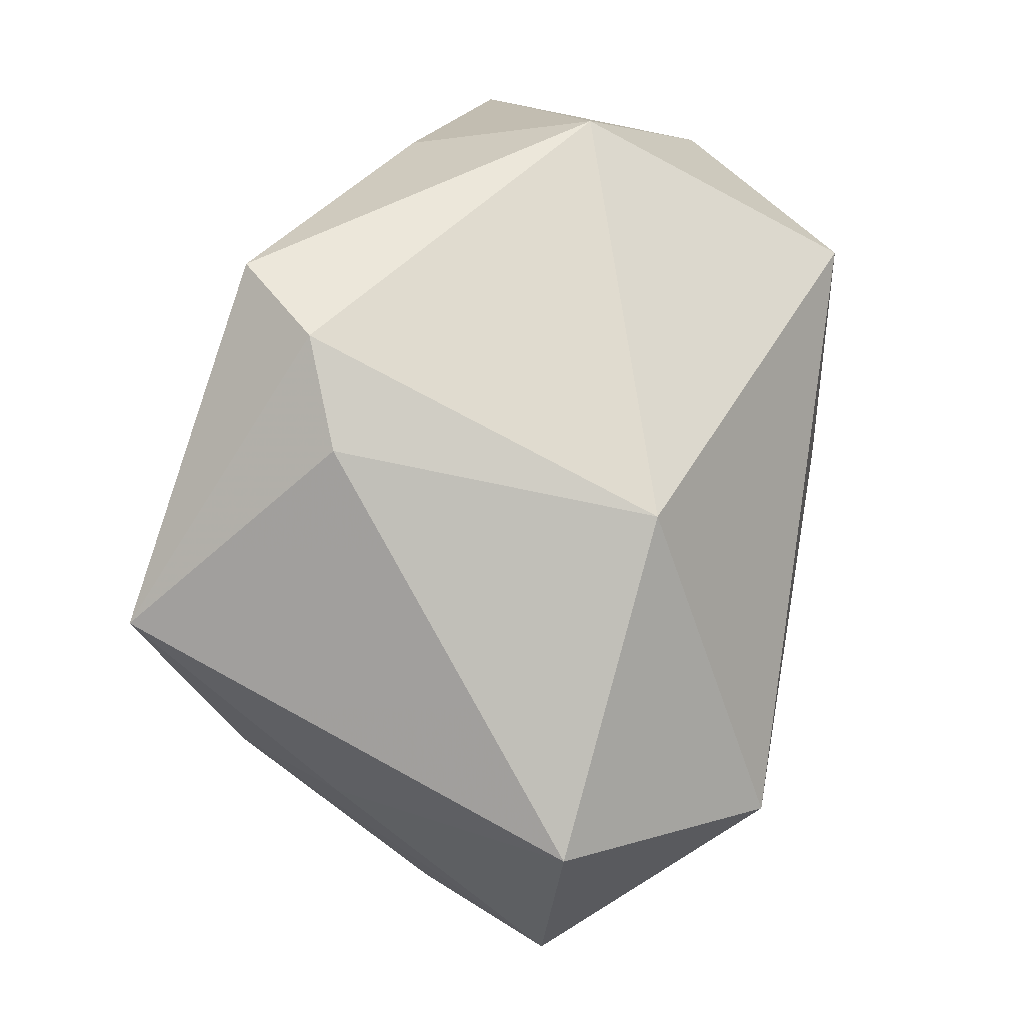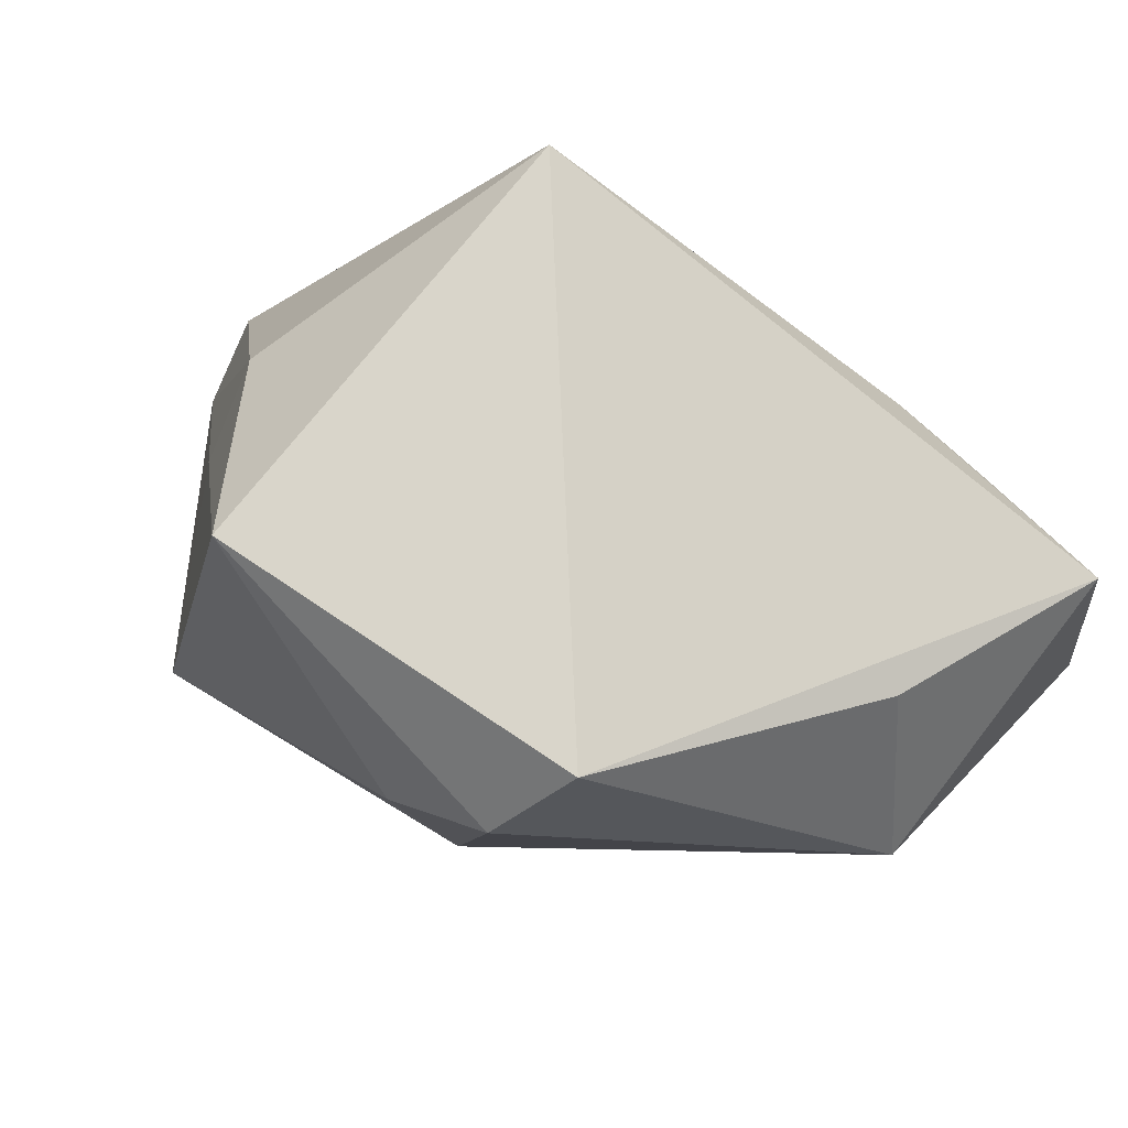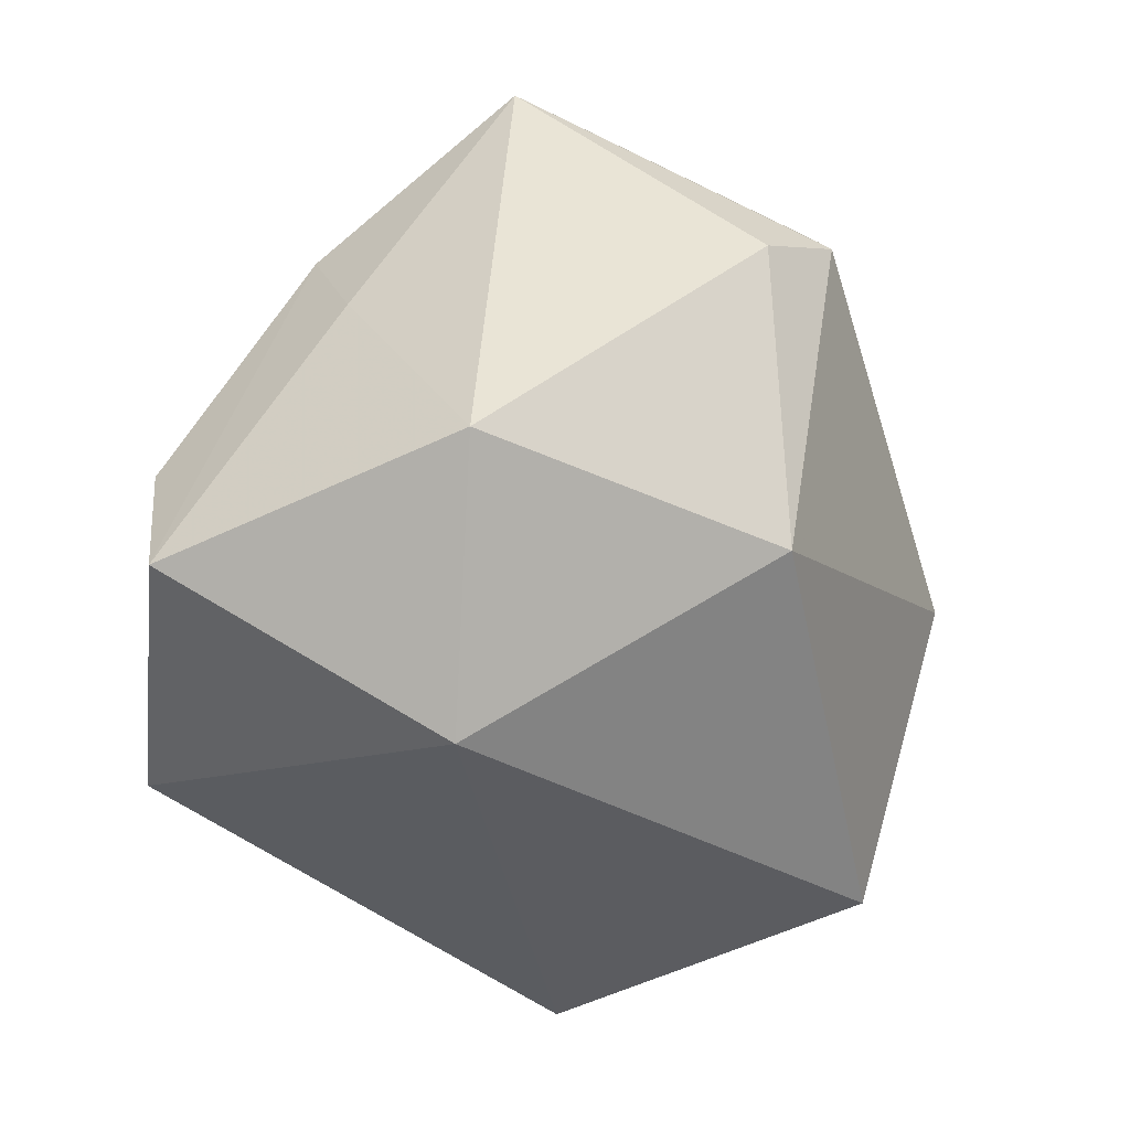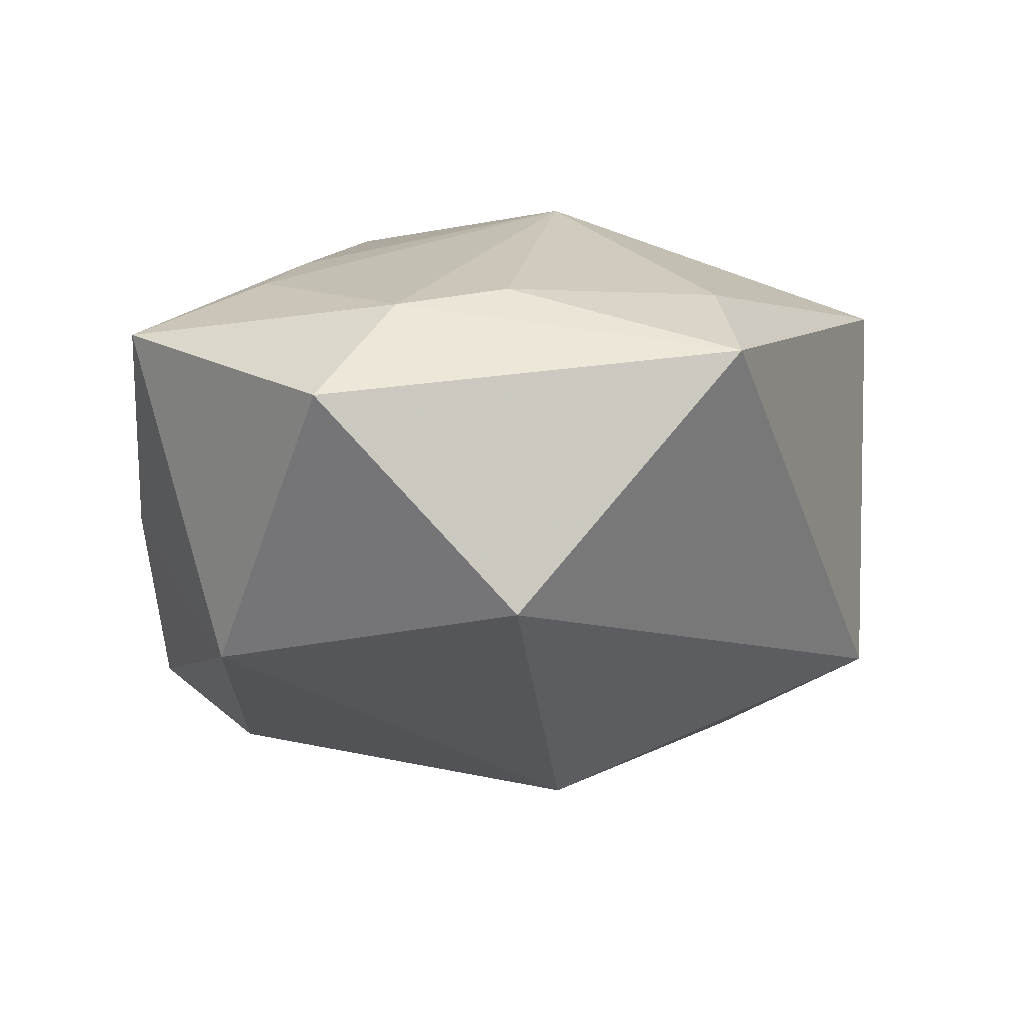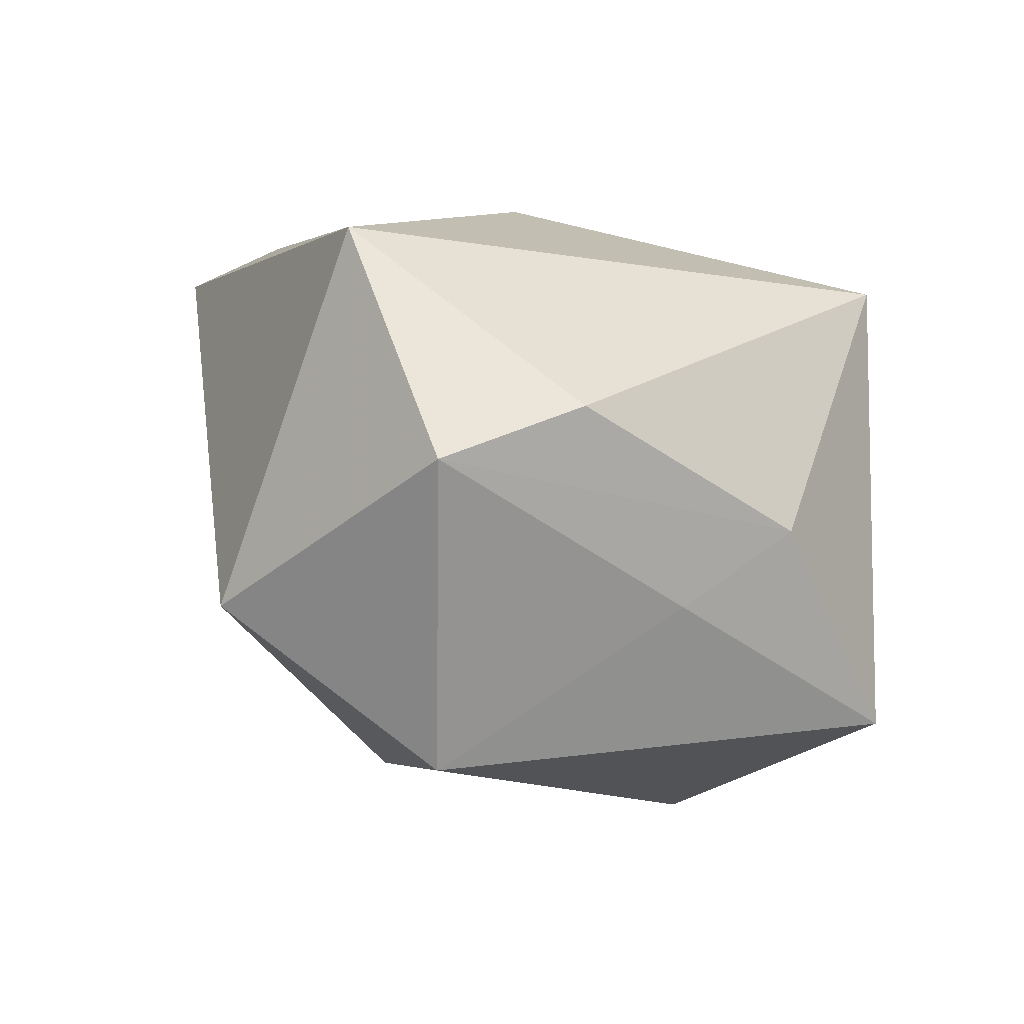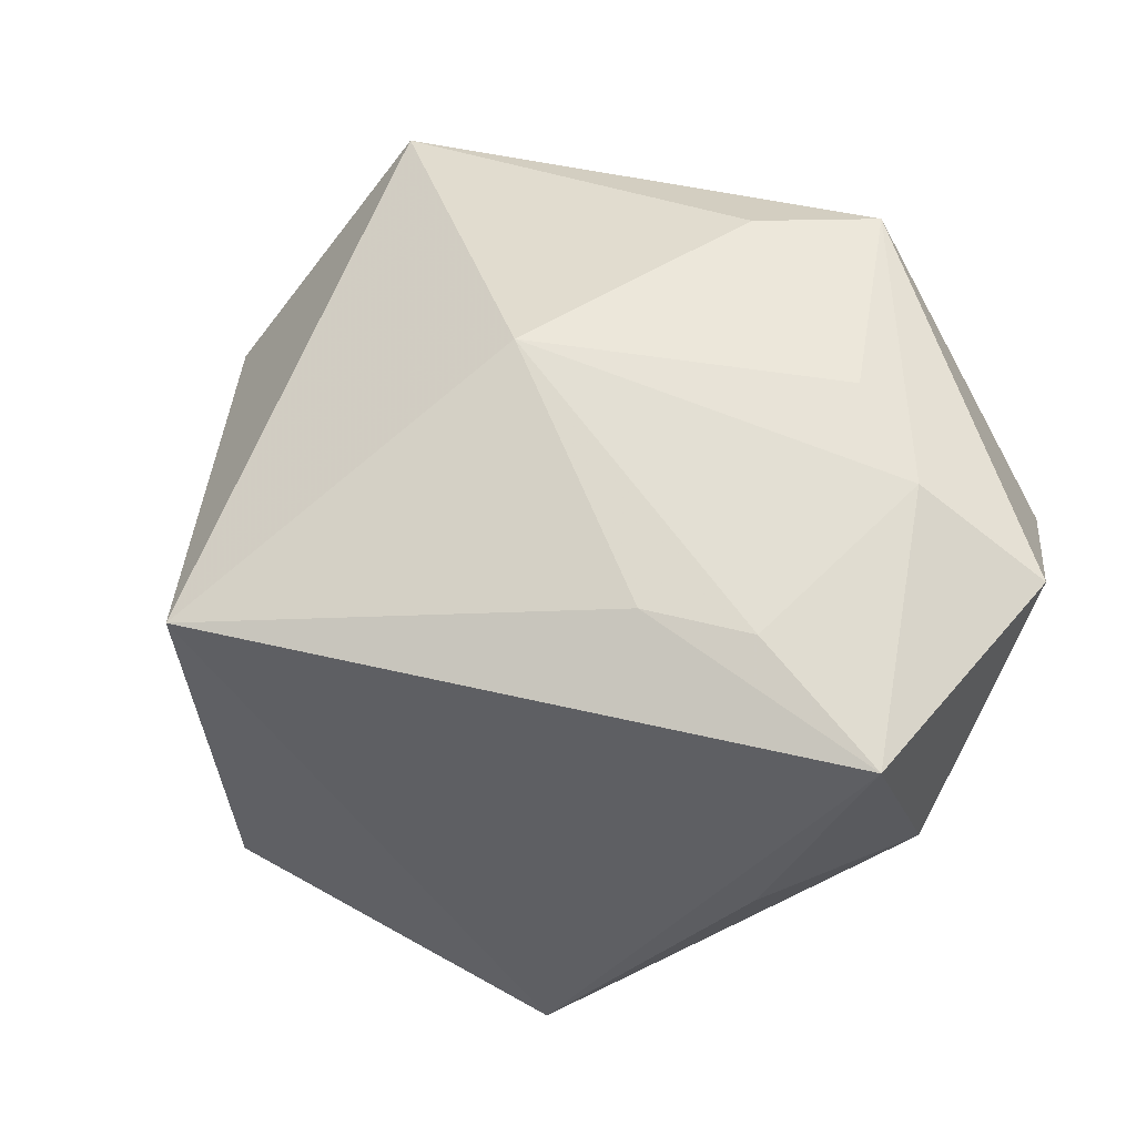
<metadata>
{"format":"obj","ext":"obj","renderer":"f3d","projection":"perspective","resolution":1024,"background":"white","views":[{"elev":-78.5,"azim":-108.6,"up":"+Z"},{"elev":74.6,"azim":-138.8,"up":"+Y"},{"elev":-34.4,"azim":153.1,"up":"+Y"},{"elev":21.4,"azim":-57.0,"up":"+Z"},{"elev":-14.8,"azim":75.4,"up":"+Z"},{"elev":59.9,"azim":-147.6,"up":"+Z"}]}
</metadata>
<code>
v -0.005862 0.02051 -0.03389
v -0.03866 -0.02635 0.006055
v -0.01565 0.02638 -0.03077
v 0.01984 -0.03561 -0.01904
v -0.003312 -0.02746 0.02878
v -0.009146 -0.01272 -0.02981
v 0.0216 0.0351 0.02006
v -0.02687 0.0119 0.02951
v -0.01319 -0.03577 0.02689
v -0.03173 -0.007963 0.03163
v 0.007213 -0.001731 0.03188
v 0.03249 0.009089 -0.01944
v -0.01945 0.0351 -0.02293
v 0.01926 0.0351 -0.0279
v -0.04399 0.005612 -0.004303
v -0.02206 -0.01447 0.03188
v 0.02679 -0.01476 -0.03586
v 0.04621 -0.0193 -0.009876
v -0.01646 0.0149 0.02881
v -0.03518 0.02344 0.00387
v -0.04205 0.0167 0.0271
v -0.04524 -0.008217 0.02629
v 0.03294 0.02064 -0.01093
v 0.03659 -0.0264 0.01607
v 0.04463 -0.004574 -0.003085
f 4 24 9
f 18 24 4
f 11 24 7
f 2 4 9
f 13 21 7
f 7 14 13
f 13 14 3
f 7 24 25
f 25 24 18
f 3 14 1
f 18 4 17
f 17 1 14
f 7 21 19
f 19 11 7
f 23 25 18
f 23 14 7
f 7 25 23
f 1 17 6
f 3 1 6
f 4 2 6
f 6 17 4
f 16 10 9
f 11 10 16
f 21 10 8
f 8 19 21
f 8 10 11
f 11 19 8
f 15 13 3
f 15 6 2
f 3 6 15
f 12 23 18
f 14 23 12
f 18 17 12
f 12 17 14
f 5 16 9
f 11 16 5
f 9 24 5
f 24 11 5
f 21 13 20
f 20 15 21
f 13 15 20
f 21 15 22
f 22 15 2
f 22 10 21
f 22 2 9
f 9 10 22

</code>
